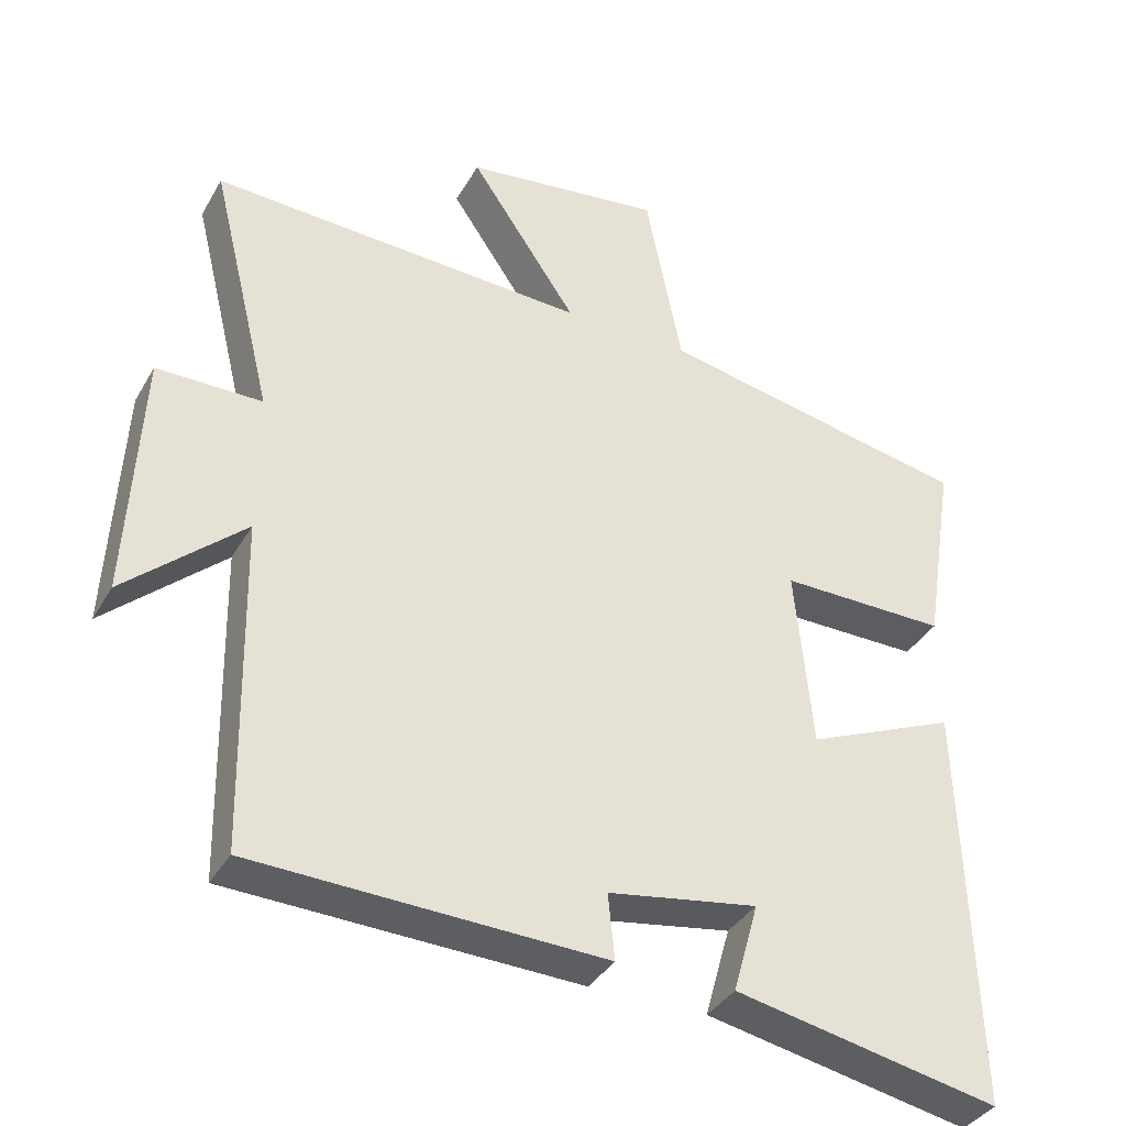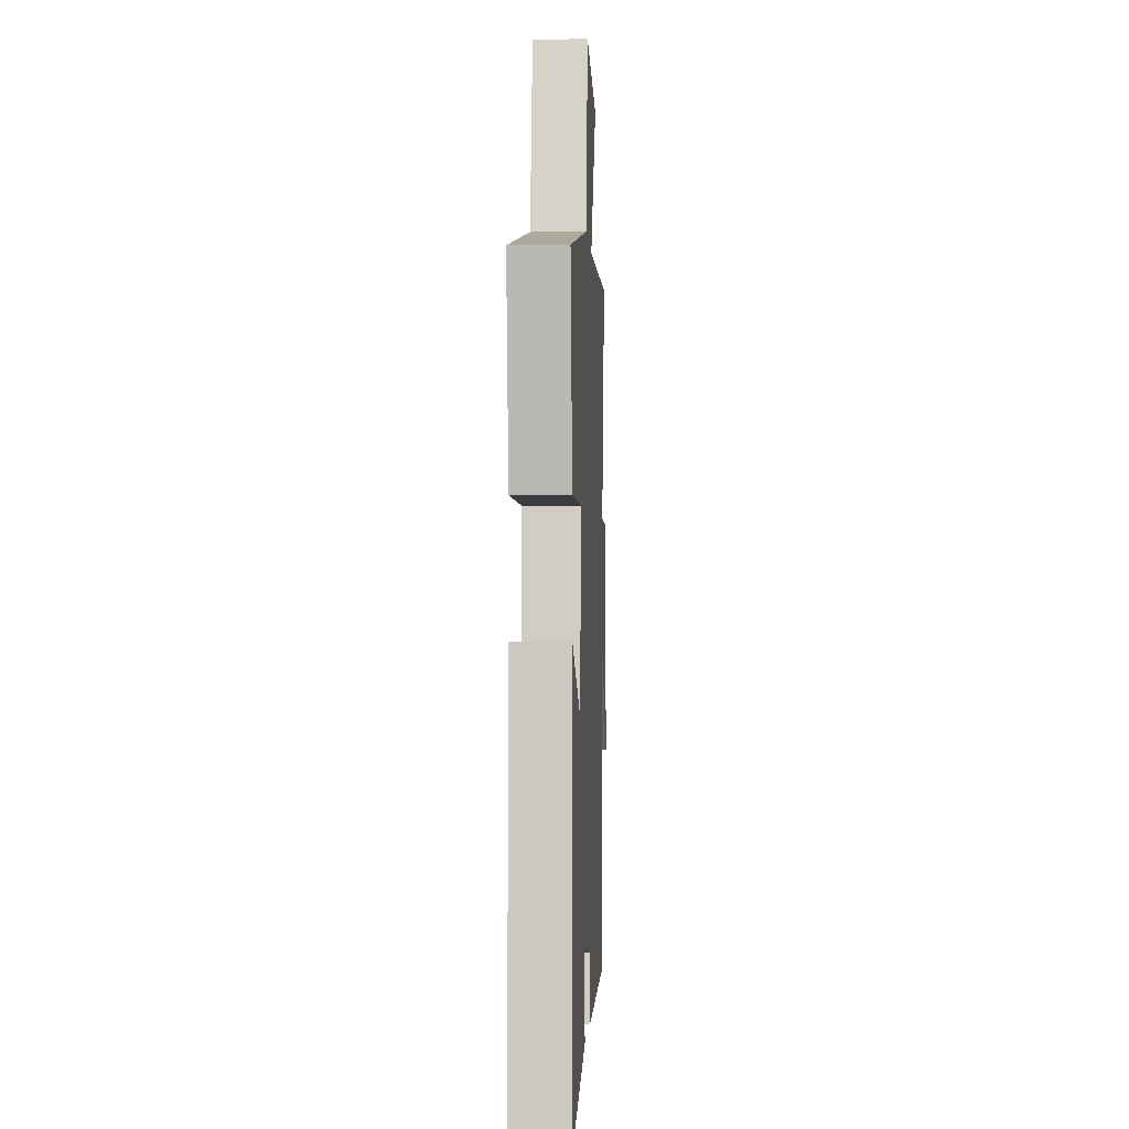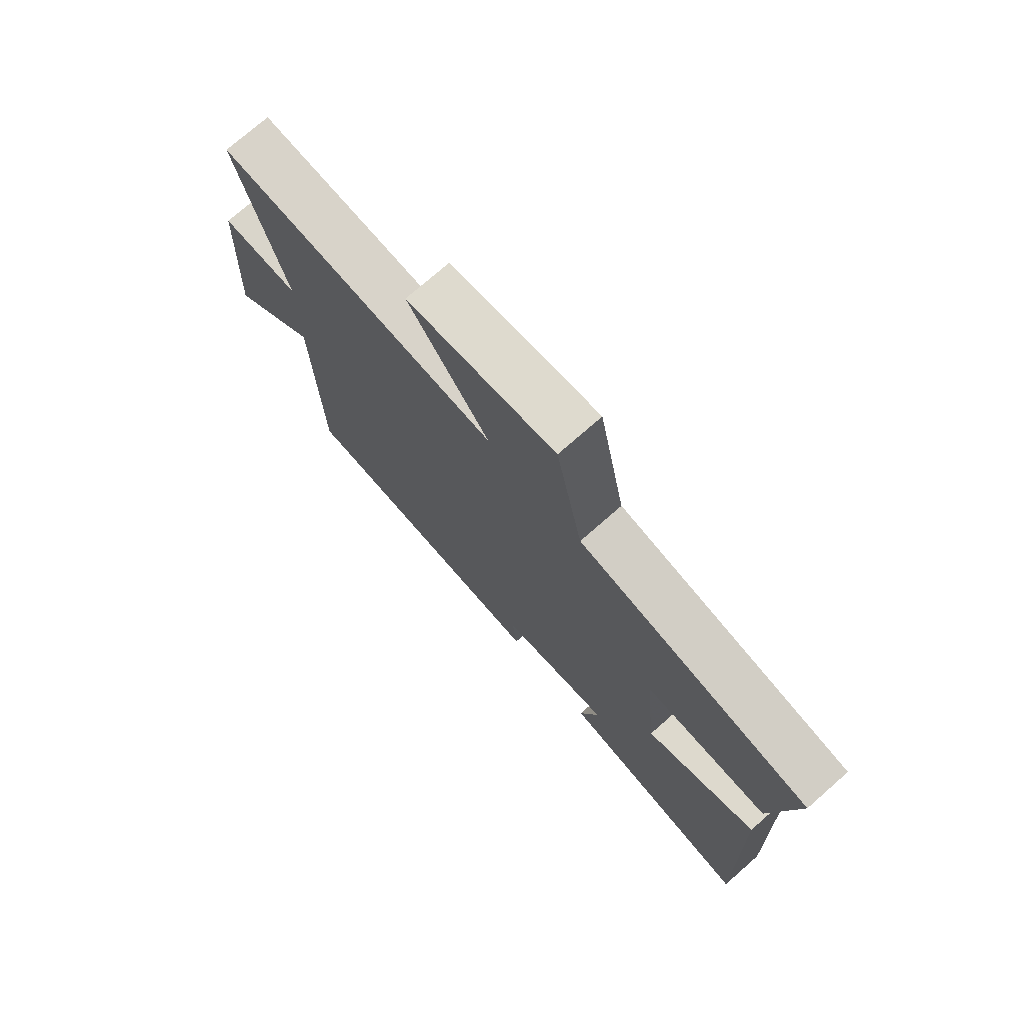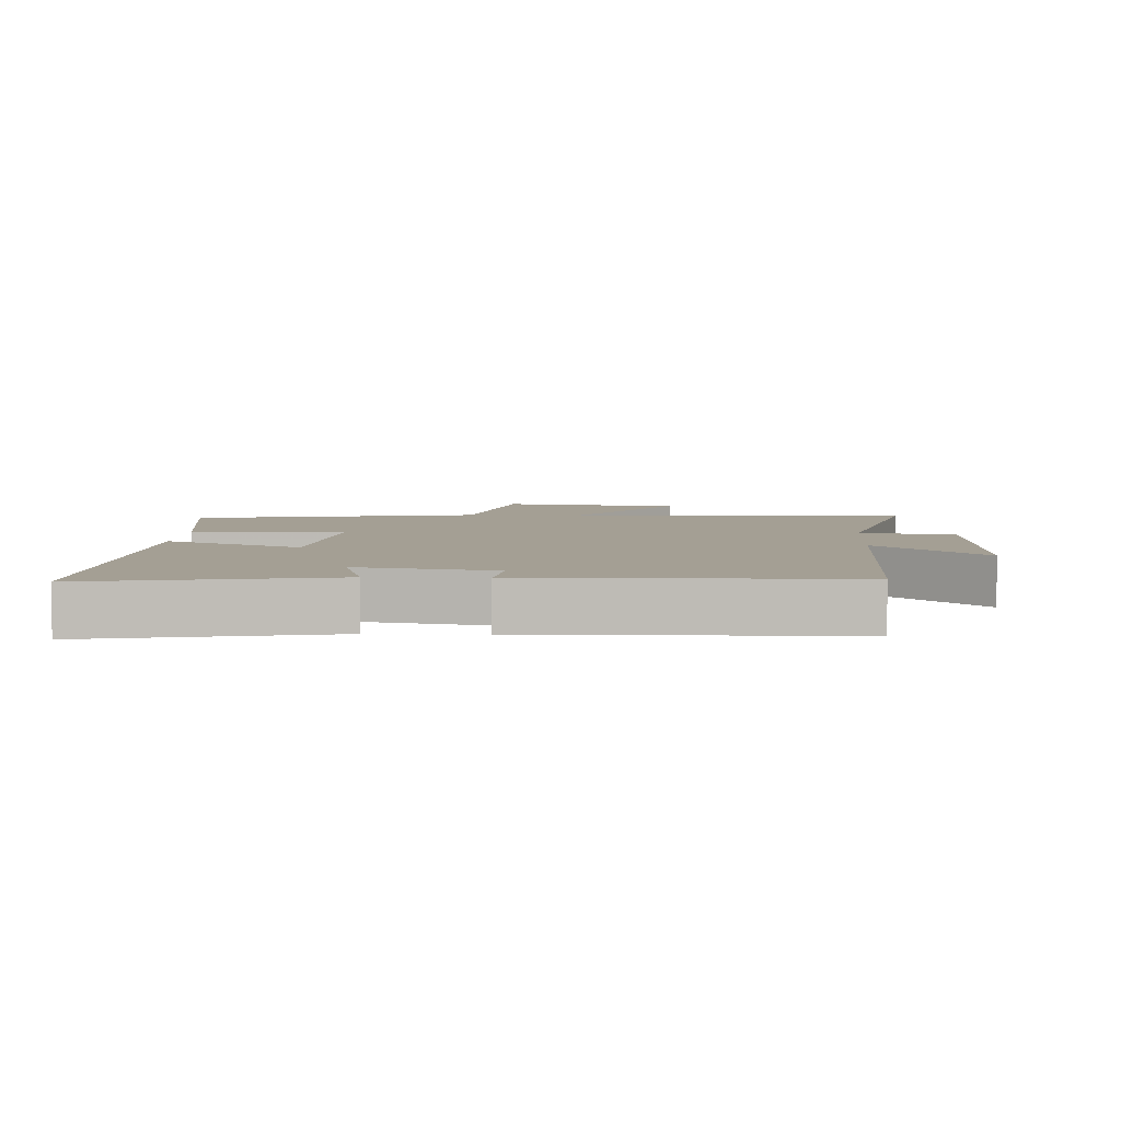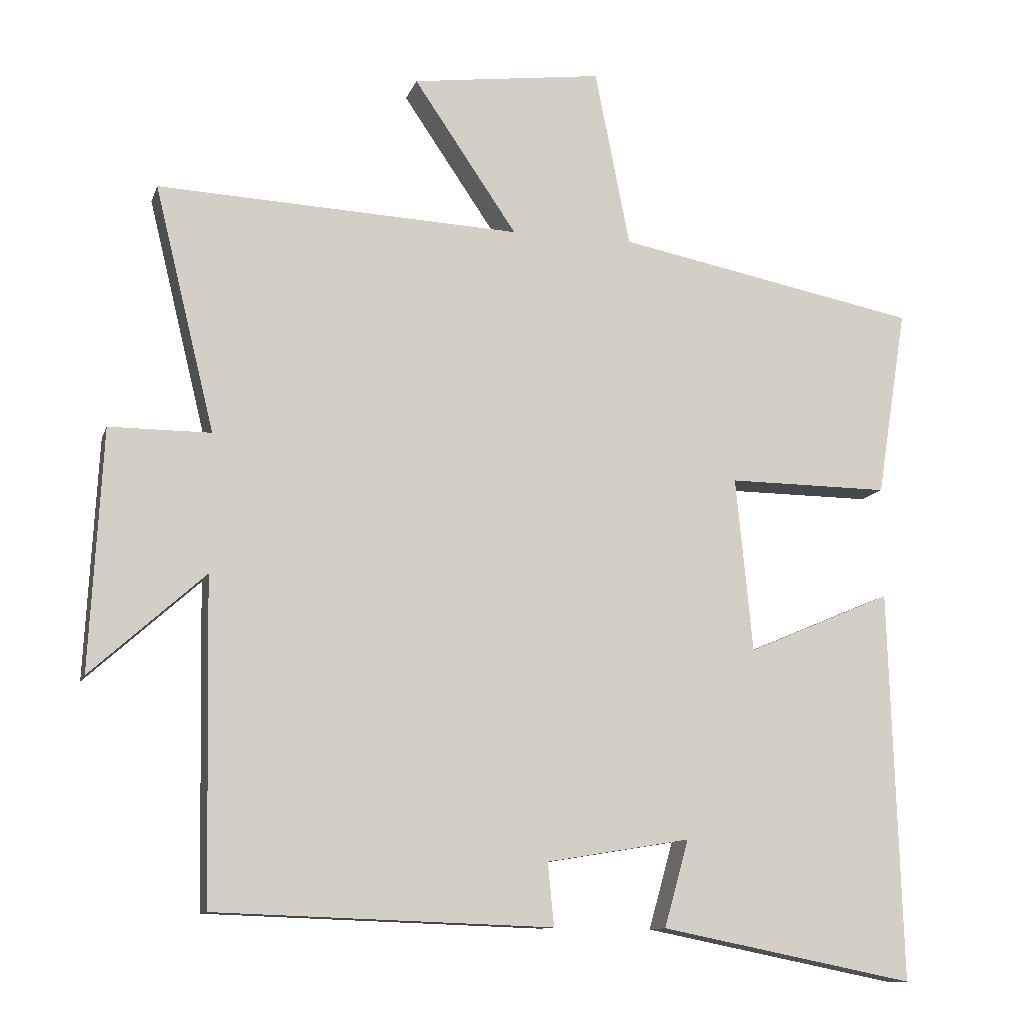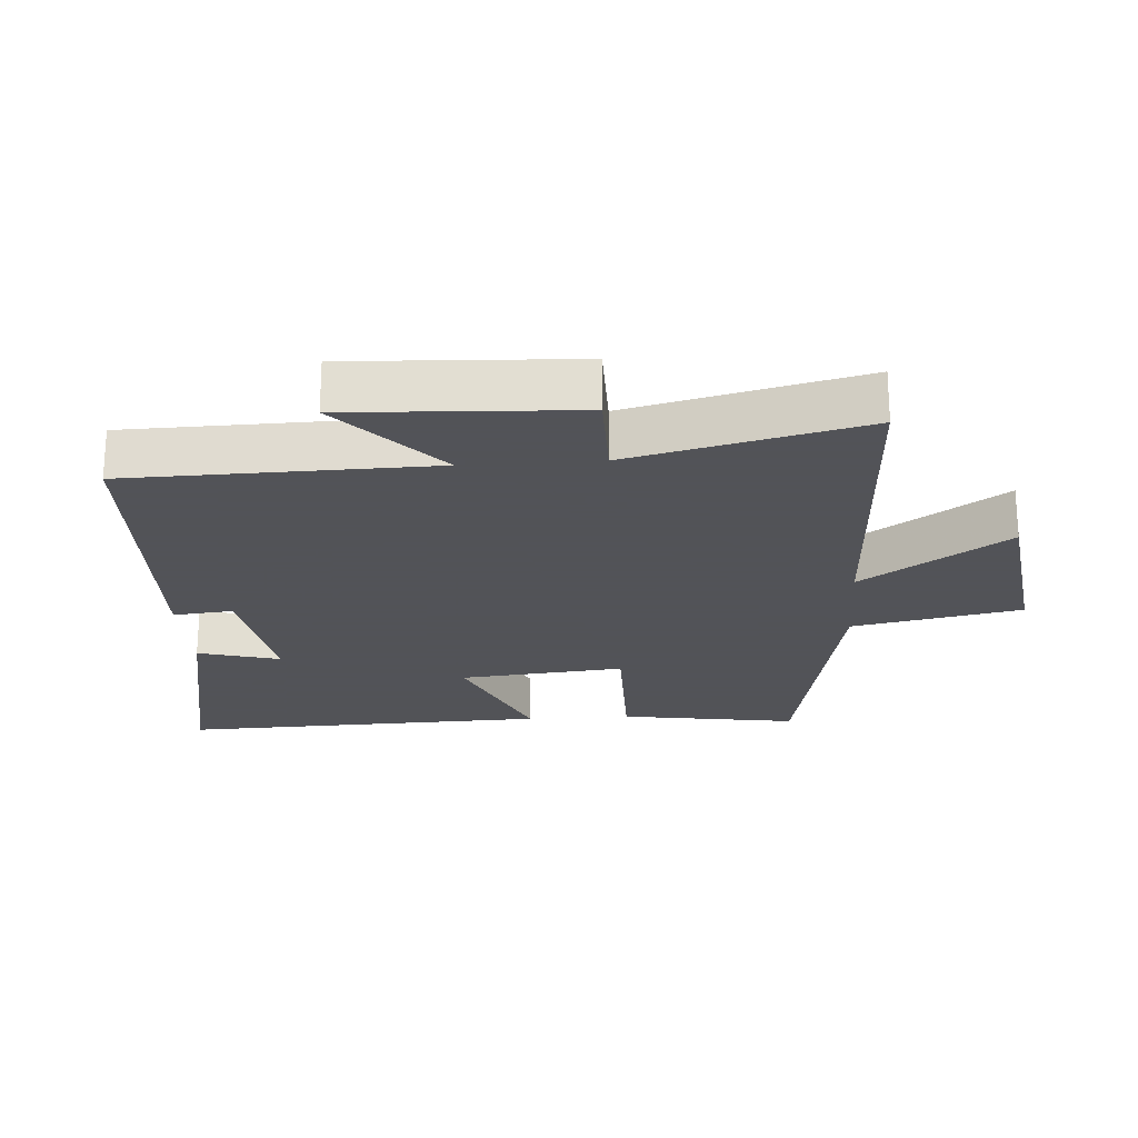
<metadata>
{"format":"obj","ext":"obj","renderer":"f3d","projection":"perspective","resolution":1024,"background":"white","views":[{"elev":-36.8,"azim":-26.7,"up":"+Z"},{"elev":-2.1,"azim":92.7,"up":"+Z"},{"elev":74.6,"azim":48.7,"up":"+Z"},{"elev":5.5,"azim":-176.8,"up":"+Y"},{"elev":-11.3,"azim":-15.0,"up":"+Z"},{"elev":-22.5,"azim":-85.9,"up":"+Y"}]}
</metadata>
<code>
v -0.491 0.07 -0.483
v -0.5 0.07 -0.025
v -0.663 0.07 -0.171
v -0.645 0.07 0.173
v -0.5 0.07 0.173
v -0.586 0.07 0.524
v -0.066 0.07 0.5
v -0.214 0.07 0.718
v 0.06 0.07 0.754
v 0.11 0.07 0.5
v 0.543 0.07 0.415
v 0.5 0.07 0.146
v 0.269 0.07 0.148
v 0.293 0.07 -0.102
v 0.5 0.07 -0.014
v 0.517 0.07 -0.573
v 0.153 0.07 -0.5
v 0.188 0.07 -0.376
v -0.018 0.07 -0.41
v -0.009 0.07 -0.5
v -0.491 0 -0.483
v -0.5 0 -0.025
v -0.663 0 -0.171
v -0.645 0 0.173
v -0.5 0 0.173
v -0.586 0 0.524
v -0.066 0 0.5
v -0.214 0 0.718
v 0.06 0 0.754
v 0.11 0 0.5
v 0.543 0 0.415
v 0.5 0 0.146
v 0.269 0 0.148
v 0.293 0 -0.102
v 0.5 0 -0.014
v 0.517 0 -0.573
v 0.153 0 -0.5
v 0.188 0 -0.376
v -0.018 0 -0.41
v -0.009 0 -0.5
f 19 20 1 2
f 18 19 2
f 15 16 17 18
f 14 15 18
f 13 14 18 2
f 10 11 12 13
f 10 13 2
f 7 8 9 10
f 7 10 2
f 5 6 7
f 5 7 2 3
f 3 4 5
f 22 21 40 39
f 22 39 38
f 38 37 36 35
f 38 35 34
f 22 38 34 33
f 33 32 31 30
f 22 33 30
f 30 29 28 27
f 22 30 27
f 27 26 25
f 23 22 27 25
f 25 24 23
f 1 21 22 2
f 2 22 23 3
f 3 23 24 4
f 4 24 25 5
f 5 25 26 6
f 6 26 27 7
f 7 27 28 8
f 8 28 29 9
f 9 29 30 10
f 10 30 31 11
f 11 31 32 12
f 12 32 33 13
f 13 33 34 14
f 14 34 35 15
f 15 35 36 16
f 16 36 37 17
f 17 37 38 18
f 18 38 39 19
f 19 39 40 20
f 20 40 21 1

</code>
